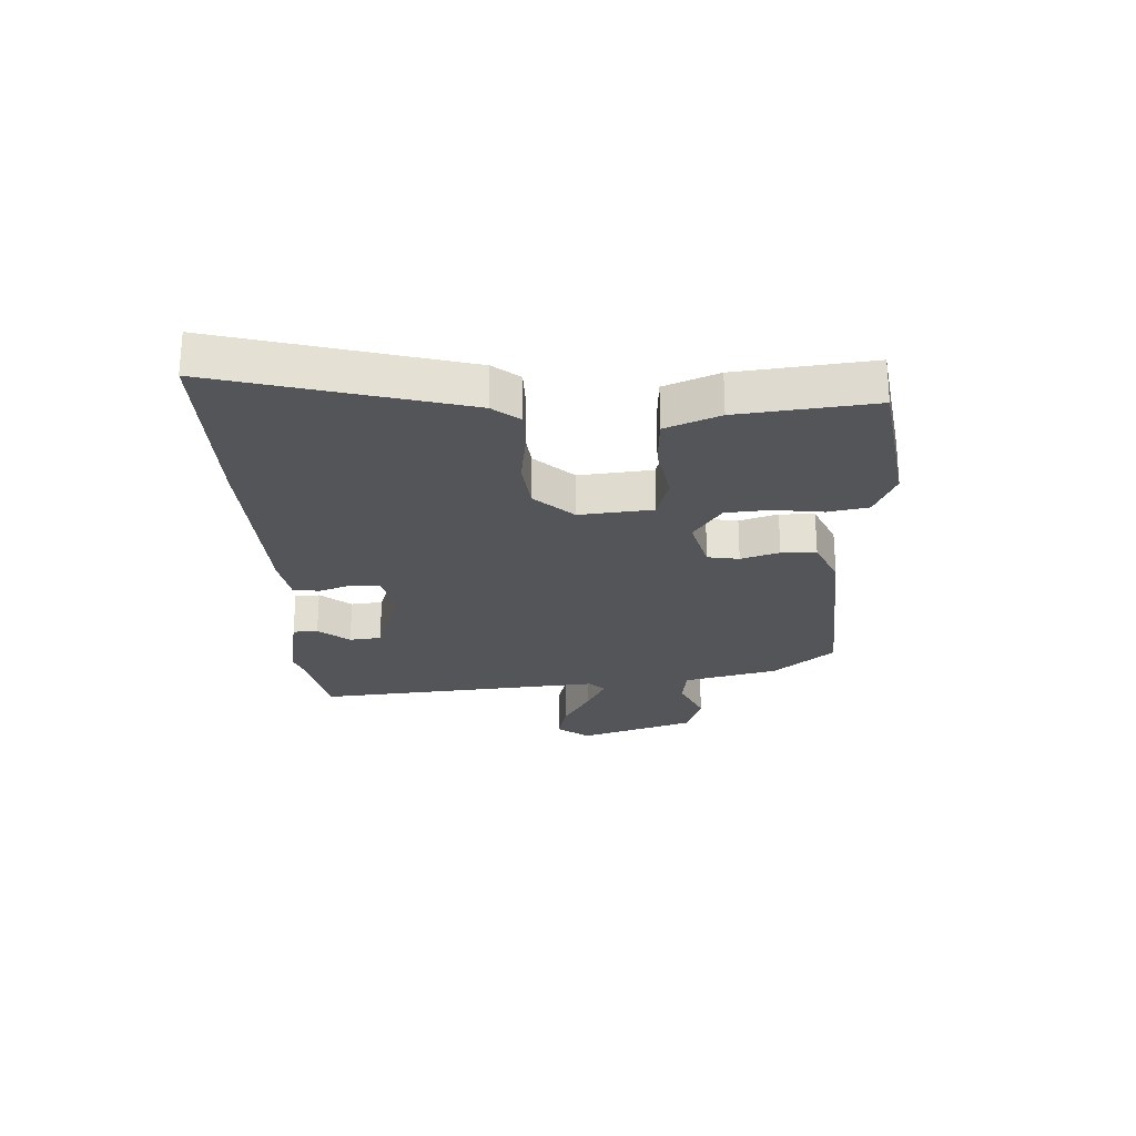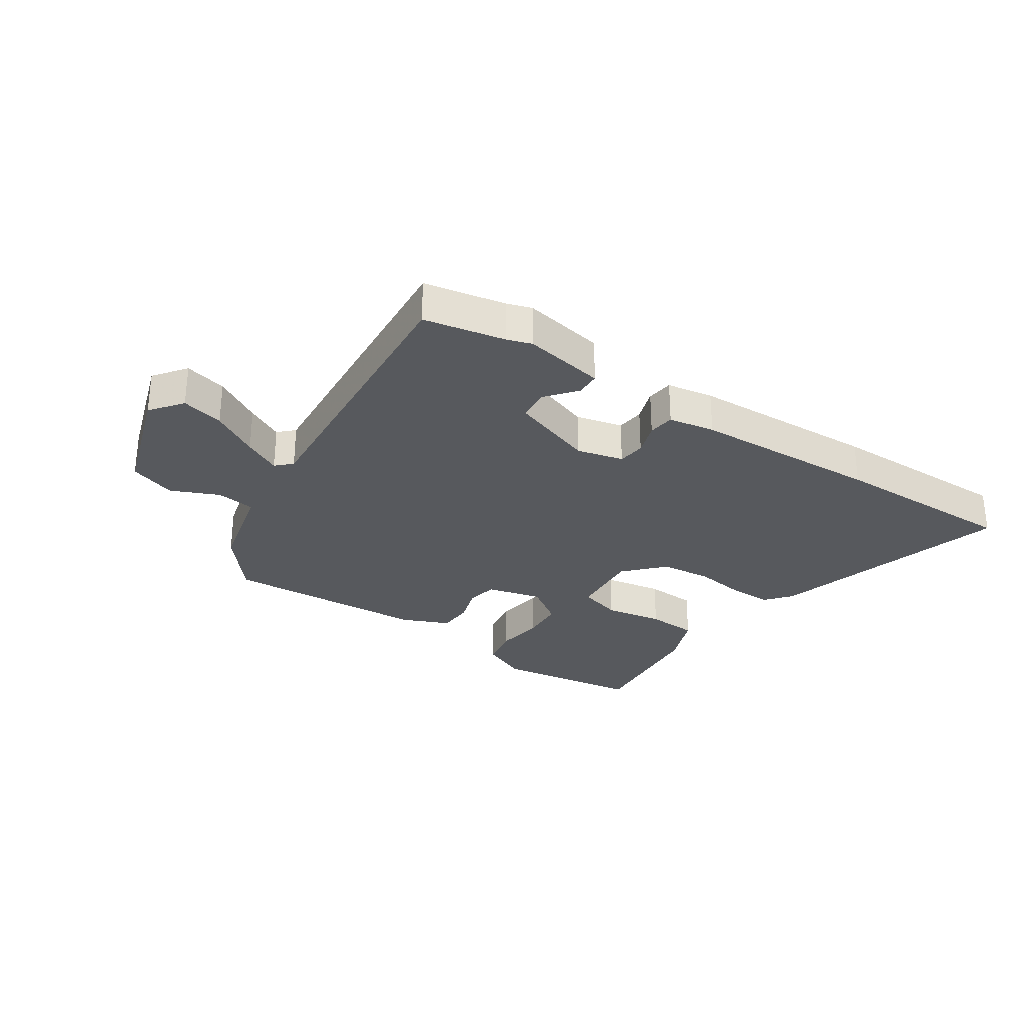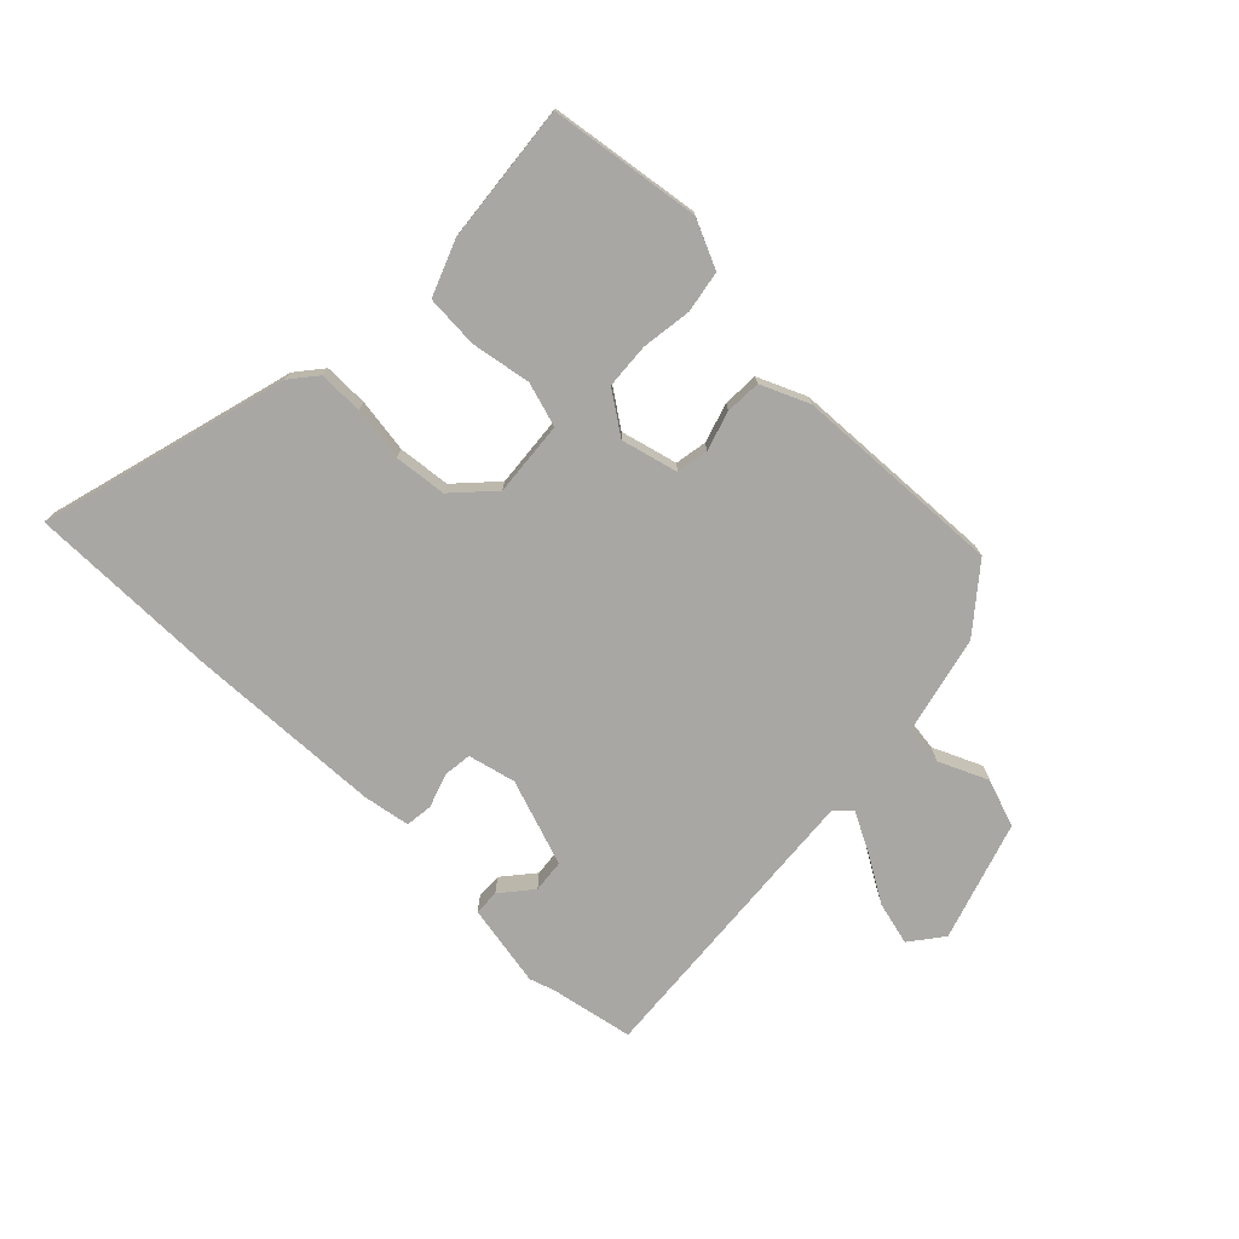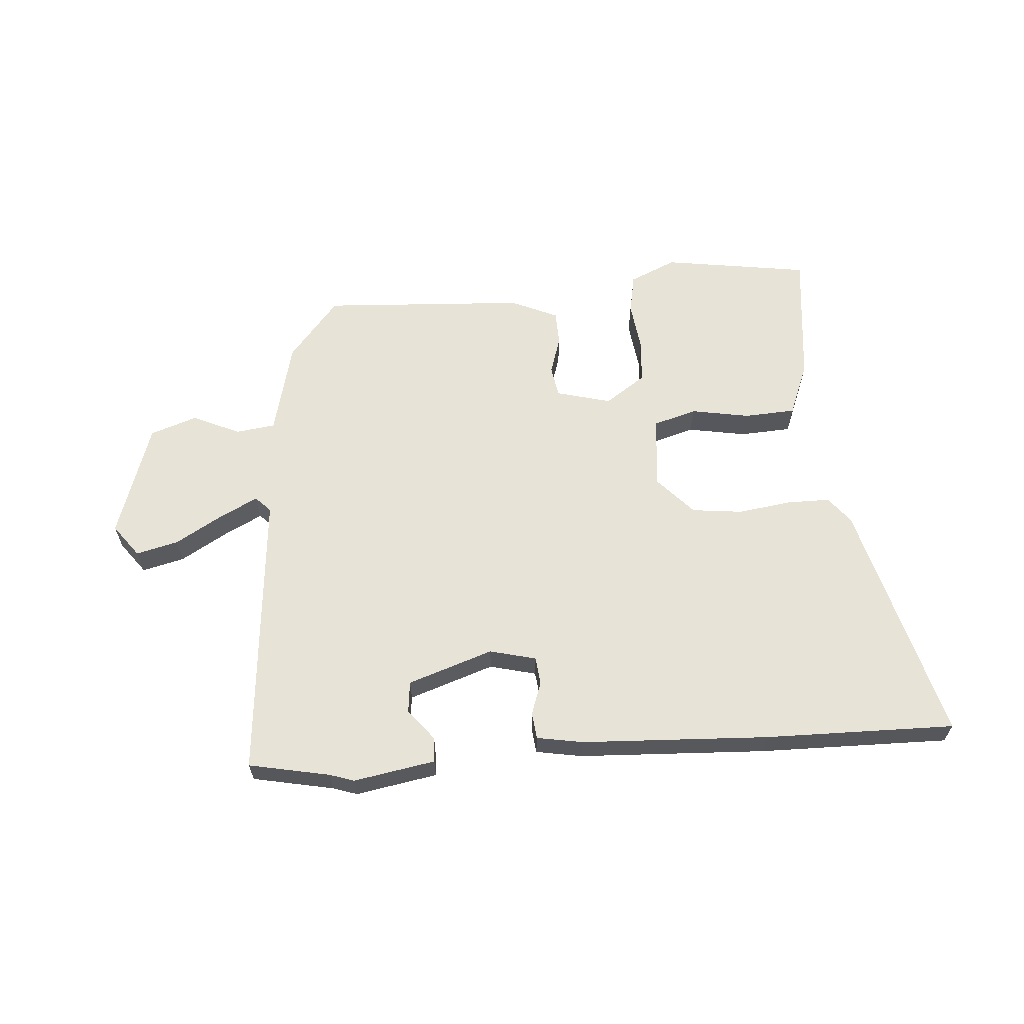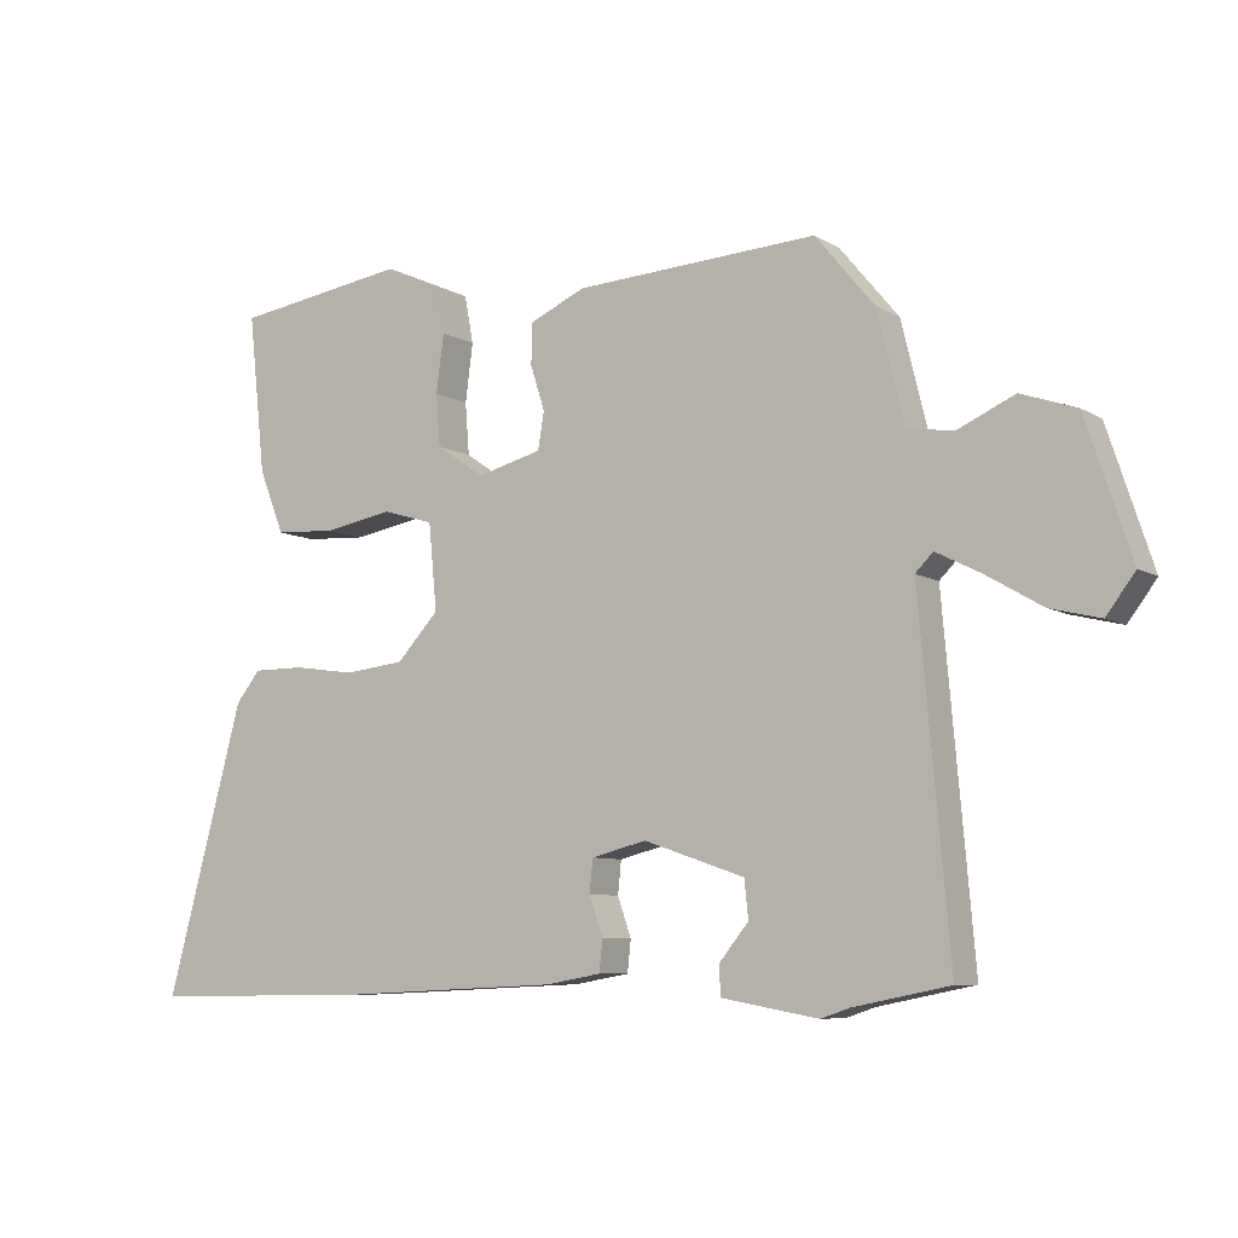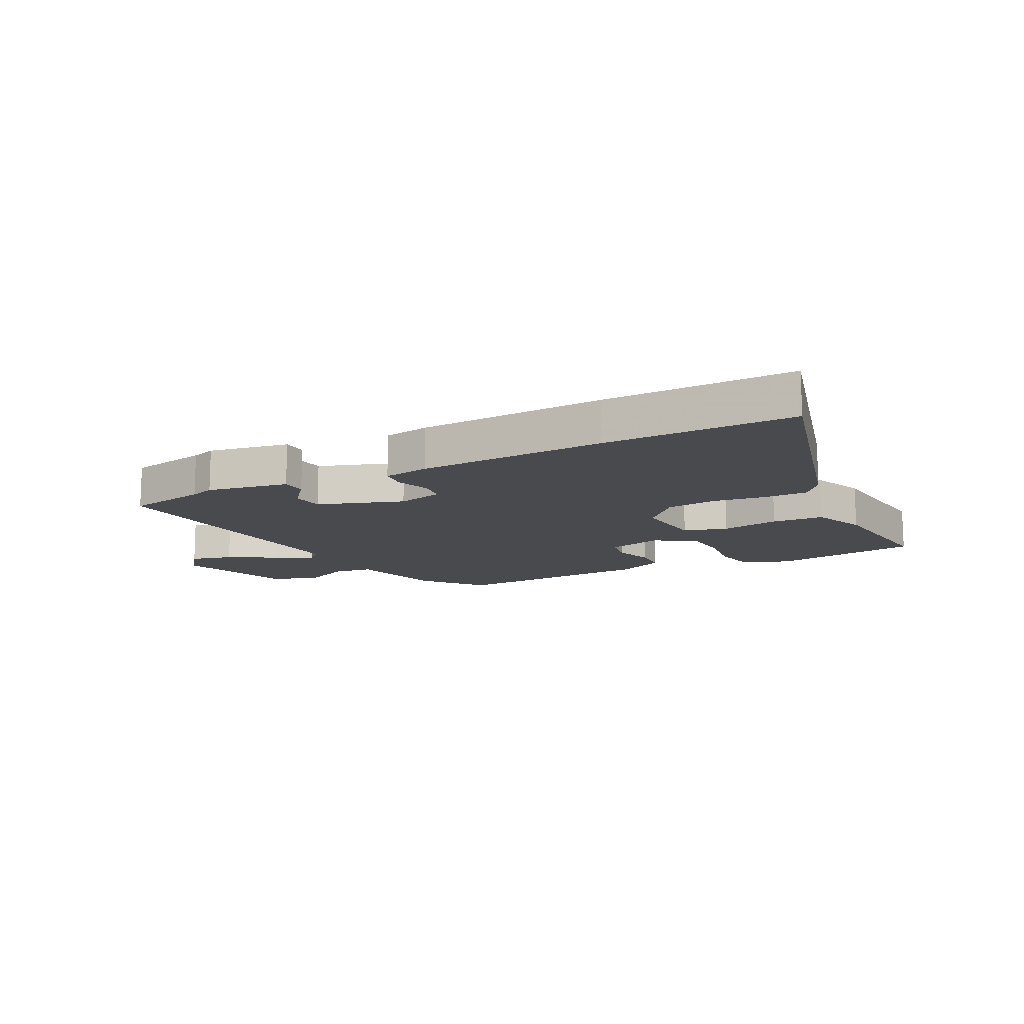
<metadata>
{"format":"obj","ext":"obj","renderer":"f3d","projection":"perspective","resolution":1024,"background":"white","views":[{"elev":-24.6,"azim":-87.2,"up":"+Y"},{"elev":-29.3,"azim":145.9,"up":"+Y"},{"elev":-74.7,"azim":-44.7,"up":"+Y"},{"elev":62.2,"azim":175.7,"up":"+Y"},{"elev":-7.6,"azim":32.1,"up":"+Z"},{"elev":-12.9,"azim":-152.7,"up":"+Y"}]}
</metadata>
<code>
v 0.589 0.07 -0.482
v 0.449 0.07 -0.51
v 0.407 0.07 -0.524
v 0.266 0.07 -0.499
v 0.264 0.07 -0.456
v 0.307 0.07 -0.403
v 0.301 0.07 -0.348
v 0.154 0.07 -0.298
v 0.074 0.07 -0.318
v 0.069 0.07 -0.366
v 0.089 0.07 -0.423
v 0.084 0.07 -0.469
v 0.004 0.07 -0.483
v -0.321 0.07 -0.498
v -0.648 0.07 -0.502
v -0.535 0.07 -0.082
v -0.499 0.07 -0.037
v -0.424 0.07 -0.037
v -0.333 0.07 -0.05
v -0.245 0.07 -0.04
v -0.184 0.07 0.026
v -0.196 0.07 0.152
v -0.271 0.07 0.174
v -0.372 0.07 0.156
v -0.461 0.07 0.161
v -0.498 0.07 0.254
v -0.523 0.07 0.486
v -0.269 0.07 0.524
v -0.188 0.07 0.488
v -0.175 0.07 0.418
v -0.186 0.07 0.333
v -0.18 0.07 0.257
v -0.11 0.07 0.209
v -0.015 0.07 0.234
v -0.006 0.07 0.288
v -0.027 0.07 0.354
v -0.025 0.07 0.414
v 0.056 0.07 0.45
v 0.41 0.07 0.47
v 0.496 0.07 0.366
v 0.536 0.07 0.203
v 0.604 0.07 0.194
v 0.686 0.07 0.231
v 0.767 0.07 0.203
v 0.833 0.07 0.003
v 0.791 0.07 -0.053
v 0.718 0.07 -0.035
v 0.636 0.07 0.013
v 0.571 0.07 0.046
v 0.545 0.07 0.02
v 0.589 0 -0.482
v 0.449 0 -0.51
v 0.407 0 -0.524
v 0.266 0 -0.499
v 0.264 0 -0.456
v 0.307 0 -0.403
v 0.301 0 -0.348
v 0.154 0 -0.298
v 0.074 0 -0.318
v 0.069 0 -0.366
v 0.089 0 -0.423
v 0.084 0 -0.469
v 0.004 0 -0.483
v -0.321 0 -0.498
v -0.648 0 -0.502
v -0.535 0 -0.082
v -0.499 0 -0.037
v -0.424 0 -0.037
v -0.333 0 -0.05
v -0.245 0 -0.04
v -0.184 0 0.026
v -0.196 0 0.152
v -0.271 0 0.174
v -0.372 0 0.156
v -0.461 0 0.161
v -0.498 0 0.254
v -0.523 0 0.486
v -0.269 0 0.524
v -0.188 0 0.488
v -0.175 0 0.418
v -0.186 0 0.333
v -0.18 0 0.257
v -0.11 0 0.209
v -0.015 0 0.234
v -0.006 0 0.288
v -0.027 0 0.354
v -0.025 0 0.414
v 0.056 0 0.45
v 0.41 0 0.47
v 0.496 0 0.366
v 0.536 0 0.203
v 0.604 0 0.194
v 0.686 0 0.231
v 0.767 0 0.203
v 0.833 0 0.003
v 0.791 0 -0.053
v 0.718 0 -0.035
v 0.636 0 0.013
v 0.571 0 0.046
v 0.545 0 0.02
f 45 46 47 48
f 45 48 49
f 42 43 44 45
f 41 42 45 49
f 40 41 49 50
f 35 36 37 38
f 34 35 38 39
f 28 29 30 31
f 28 31 32
f 27 28 32
f 26 27 32 33
f 23 24 25 26
f 22 23 26 33
f 16 17 18 19
f 16 19 20
f 15 16 20
f 14 15 20 21
f 10 11 12 13
f 9 10 13 14
f 3 4 5 6
f 2 3 6 7
f 1 2 7
f 50 1 7
f 34 39 40 50
f 34 50 7 8
f 21 22 33 34
f 9 14 21 34
f 8 9 34
f 98 97 96 95
f 99 98 95
f 95 94 93 92
f 99 95 92 91
f 100 99 91 90
f 88 87 86 85
f 89 88 85 84
f 81 80 79 78
f 82 81 78
f 82 78 77
f 83 82 77 76
f 76 75 74 73
f 83 76 73 72
f 69 68 67 66
f 70 69 66
f 70 66 65
f 71 70 65 64
f 63 62 61 60
f 64 63 60 59
f 56 55 54 53
f 57 56 53 52
f 57 52 51
f 57 51 100
f 100 90 89 84
f 58 57 100 84
f 84 83 72 71
f 84 71 64 59
f 84 59 58
f 1 51 52 2
f 2 52 53 3
f 3 53 54 4
f 4 54 55 5
f 5 55 56 6
f 6 56 57 7
f 7 57 58 8
f 8 58 59 9
f 9 59 60 10
f 10 60 61 11
f 11 61 62 12
f 12 62 63 13
f 13 63 64 14
f 14 64 65 15
f 15 65 66 16
f 16 66 67 17
f 17 67 68 18
f 18 68 69 19
f 19 69 70 20
f 20 70 71 21
f 21 71 72 22
f 22 72 73 23
f 23 73 74 24
f 24 74 75 25
f 25 75 76 26
f 26 76 77 27
f 27 77 78 28
f 28 78 79 29
f 29 79 80 30
f 30 80 81 31
f 31 81 82 32
f 32 82 83 33
f 33 83 84 34
f 34 84 85 35
f 35 85 86 36
f 36 86 87 37
f 37 87 88 38
f 38 88 89 39
f 39 89 90 40
f 40 90 91 41
f 41 91 92 42
f 42 92 93 43
f 43 93 94 44
f 44 94 95 45
f 45 95 96 46
f 46 96 97 47
f 47 97 98 48
f 48 98 99 49
f 49 99 100 50
f 50 100 51 1

</code>
